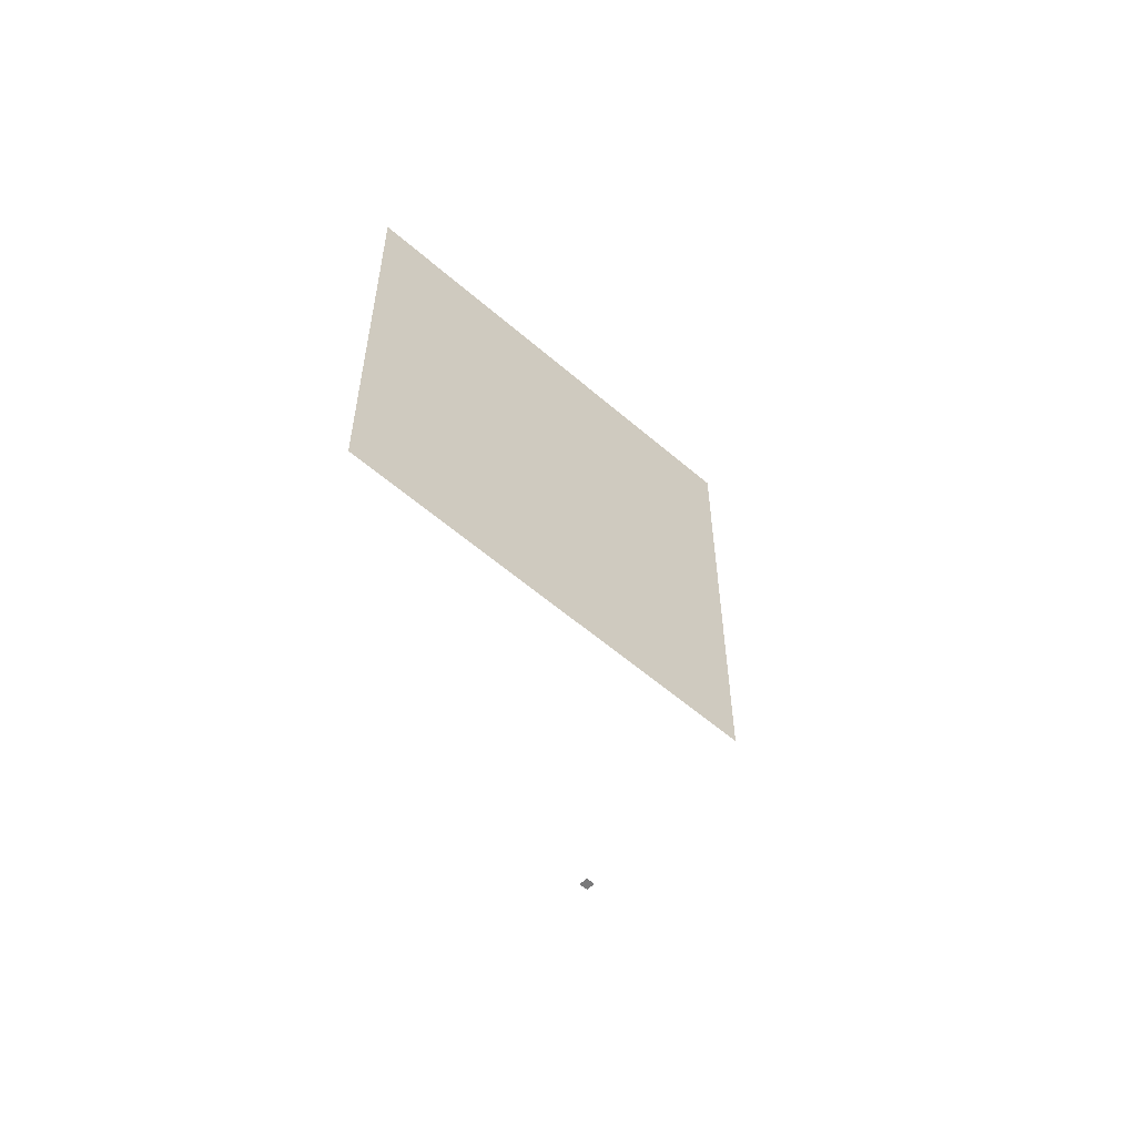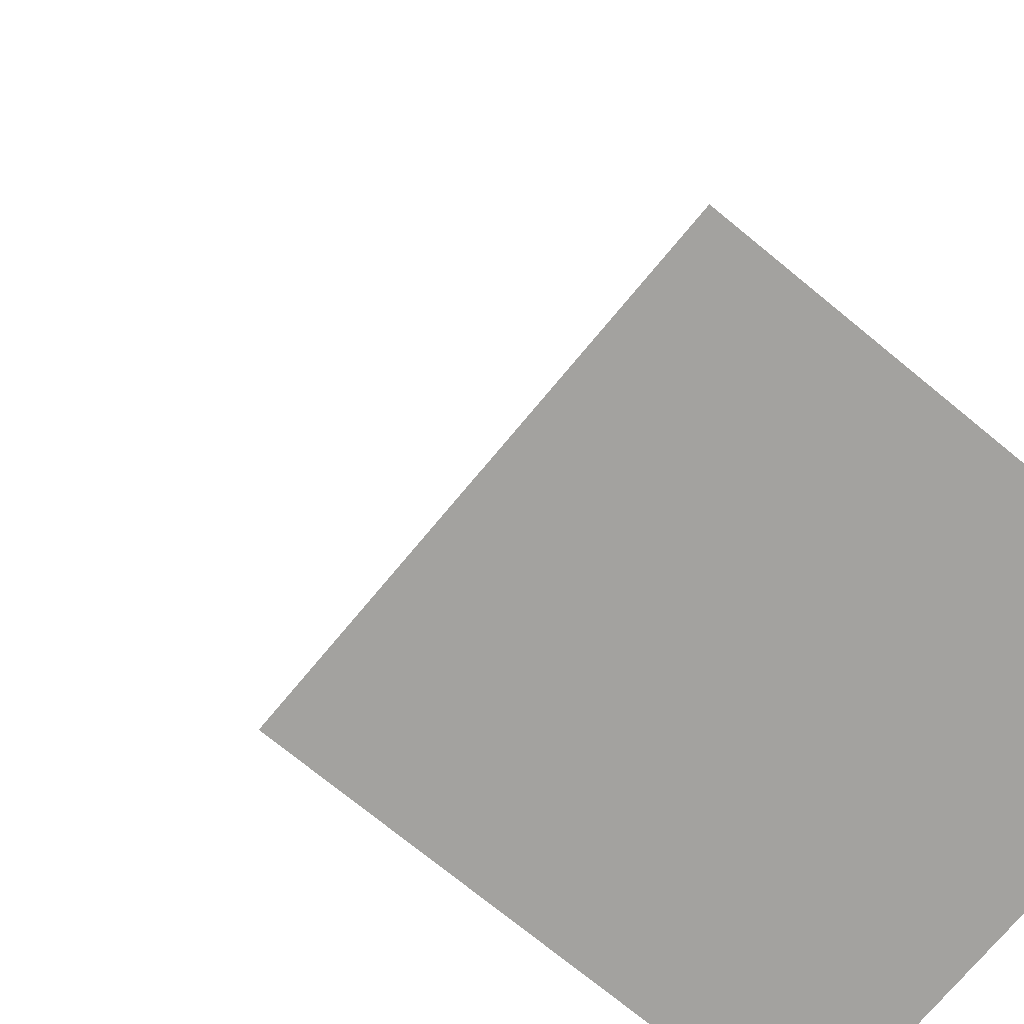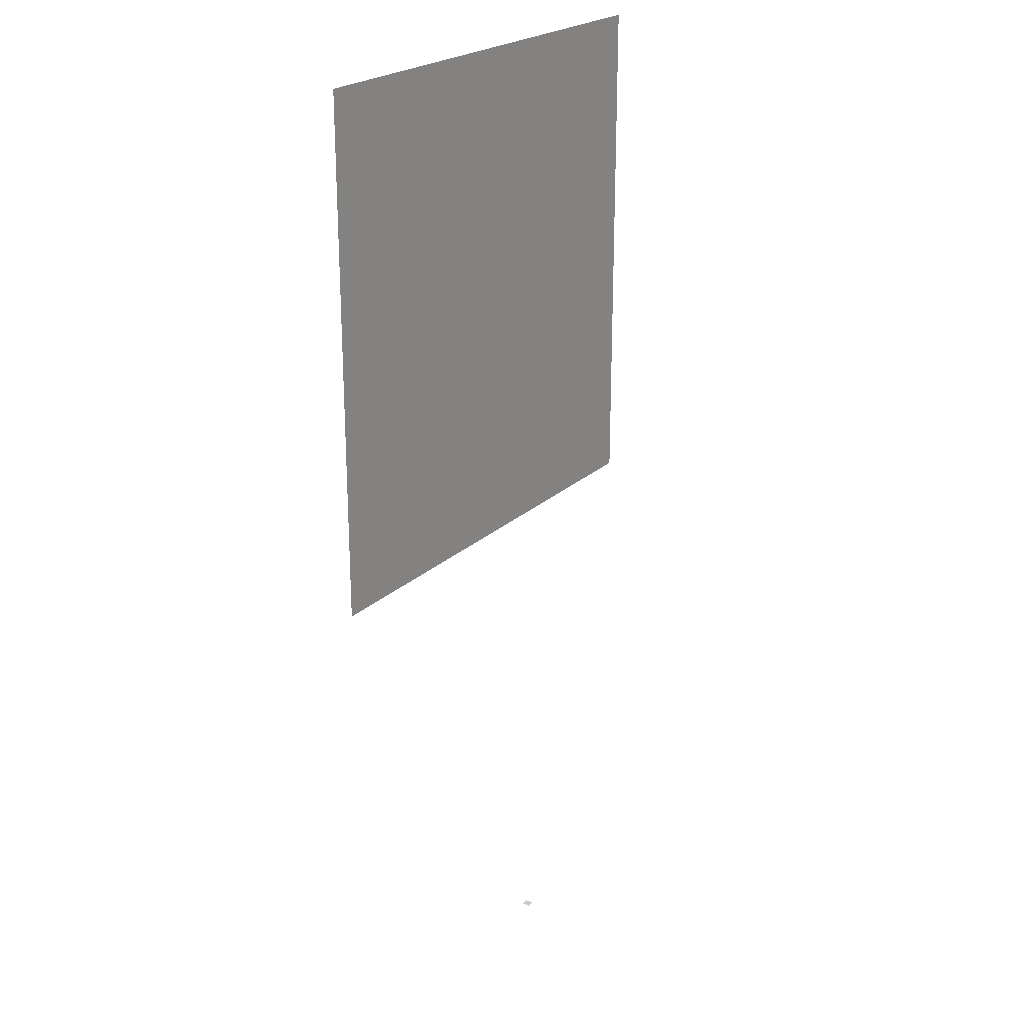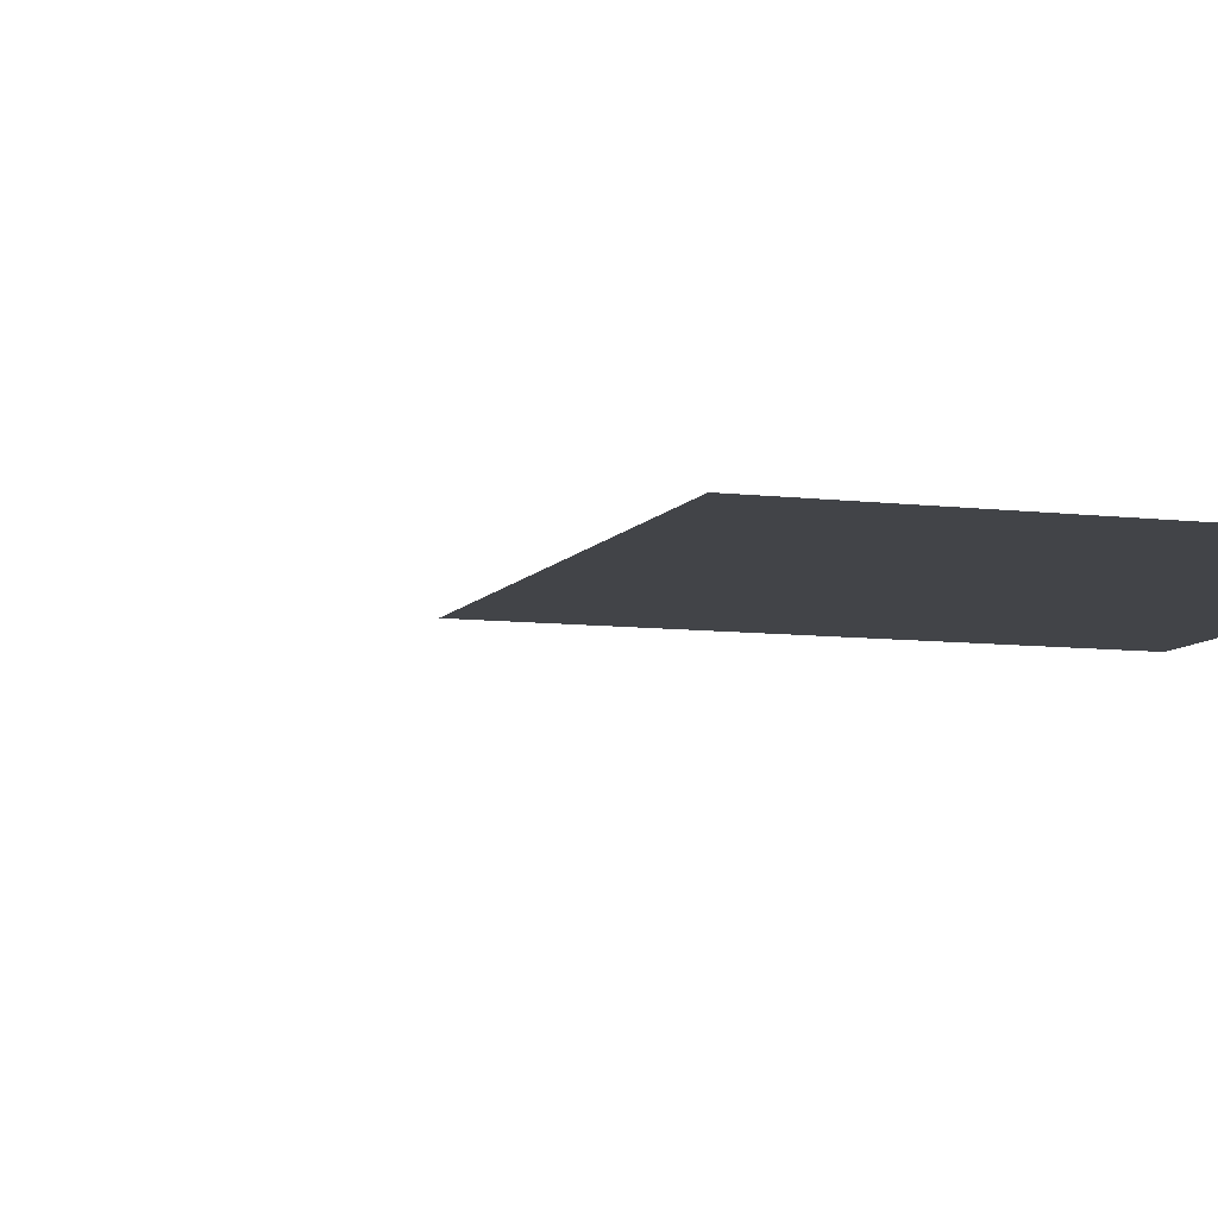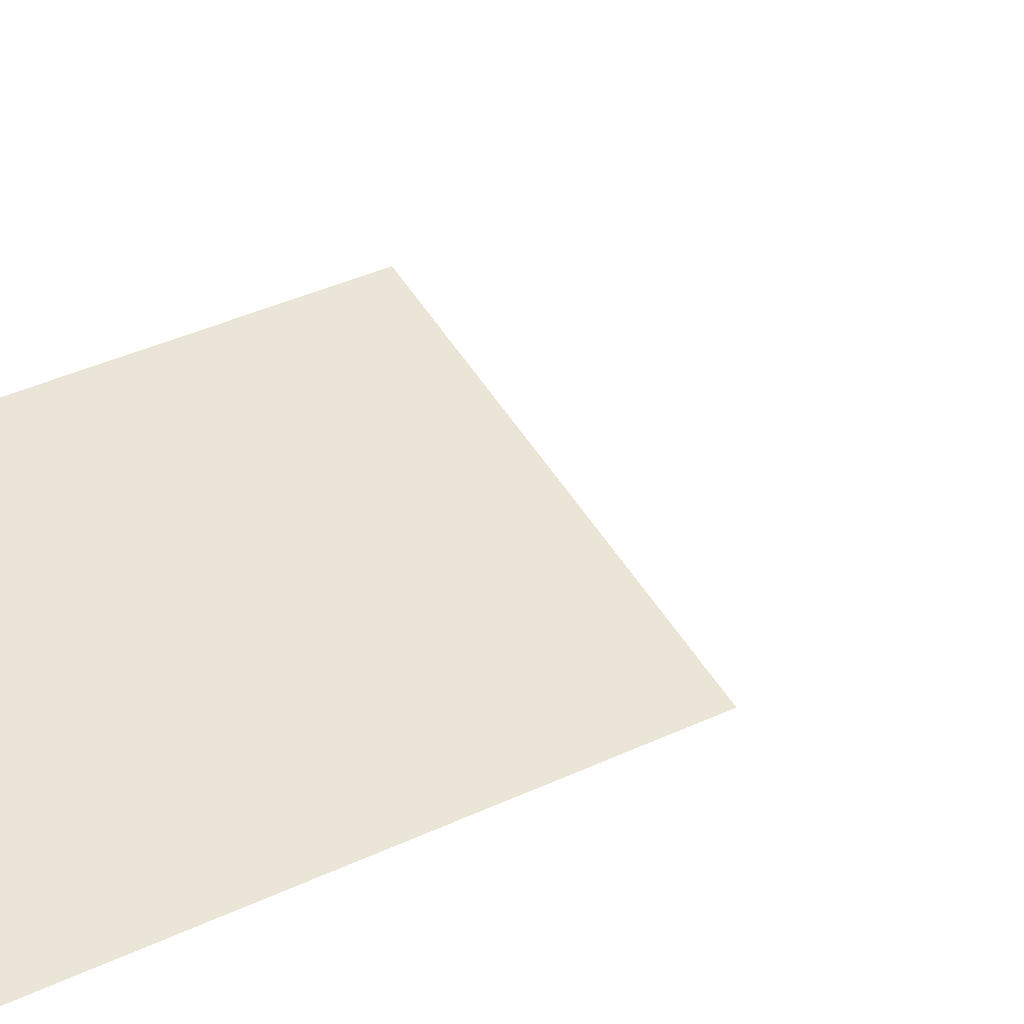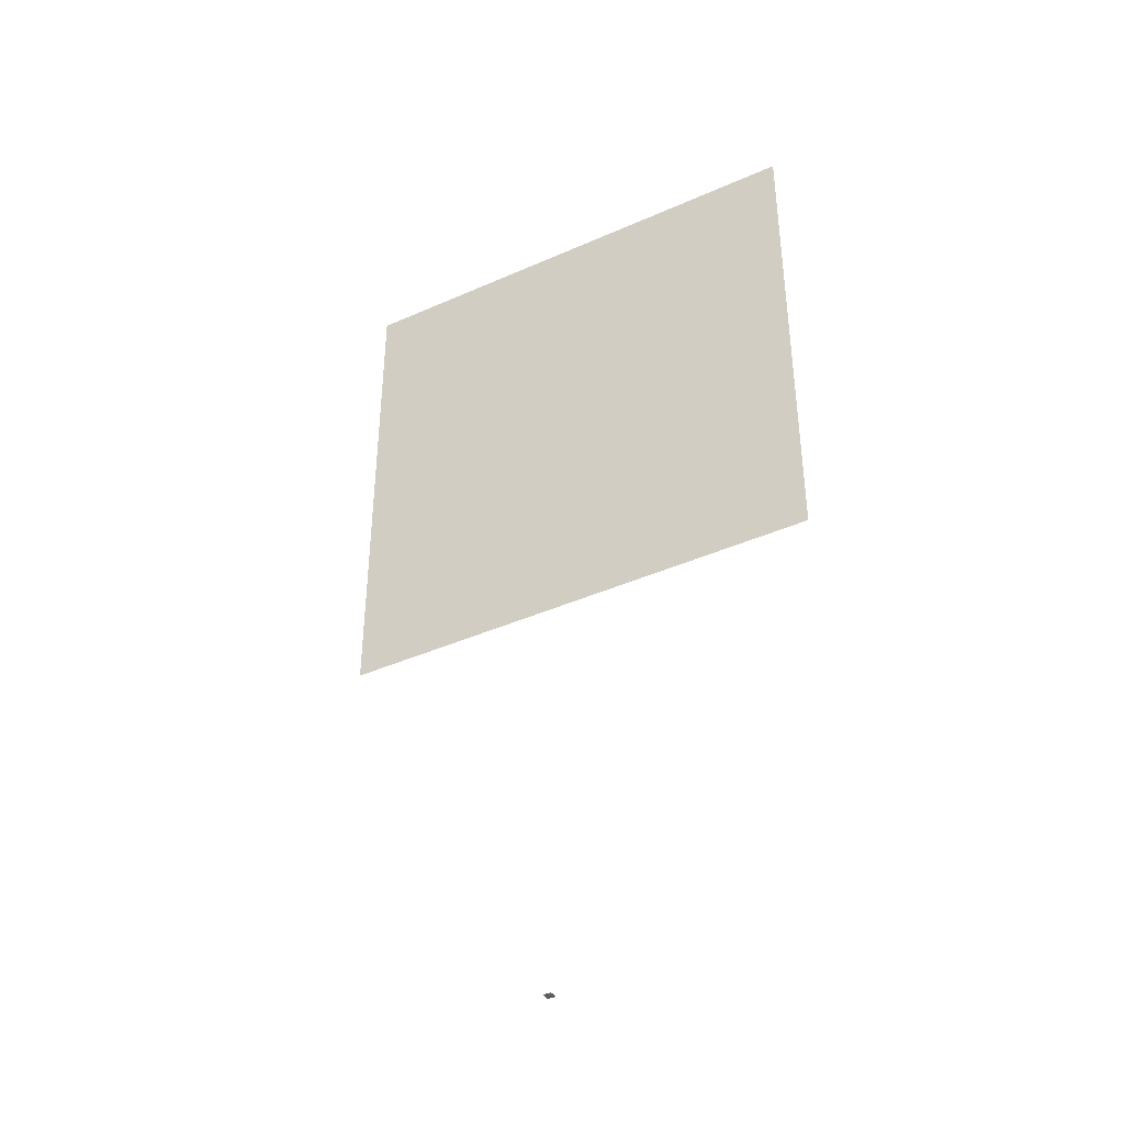
<metadata>
{"format":"obj","ext":"obj","renderer":"f3d","projection":"perspective","resolution":1024,"background":"white","views":[{"elev":-58.1,"azim":-41.8,"up":"+Z"},{"elev":-72.5,"azim":-129.5,"up":"+Y"},{"elev":23.0,"azim":-56.5,"up":"+Z"},{"elev":-8.1,"azim":-108.9,"up":"+Y"},{"elev":44.4,"azim":62.1,"up":"+Y"},{"elev":-40.9,"azim":28.5,"up":"+Z"}]}
</metadata>
<code>
o LidMeshLaptopLid_21_0_GeomSubset_4
v 0.000632 0.1113 -0.106
v -0.000633 0.1113 -0.106
v 0.000632 0.1126 -0.106
v -0.000633 0.1126 -0.106
v 0.000632 0.1113 -0.106
v -0.000633 0.1113 -0.106
v 0.000632 0.1126 -0.106
v -0.000633 0.1126 -0.106
v 0.000632 0.1113 -0.106
v -0.000633 0.1113 -0.106
v 0.000632 0.1126 -0.106
v -0.000633 0.1126 -0.106
v 0.000632 0.1113 -0.106
v -0.000633 0.1113 -0.106
v 0.000632 0.1126 -0.106
v -0.000633 0.1126 -0.106
v 0.000632 0.1113 -0.106
v -0.000633 0.1113 -0.106
v 0.000632 0.1126 -0.106
v -0.000633 0.1126 -0.106
v 0.000632 0.1113 -0.106
v -0.000633 0.1113 -0.106
v 0.000632 0.1126 -0.106
v -0.000633 0.1126 -0.106
v 0.0004 0.1186 0.0891
v 0.000432 0.1054 -0.09681
v 0.0004 0.1054 0.09499
v -0.1328 0.1054 -0.09681
v -0.1328 0.1054 0.09499
v -0.1328 0.1186 0.0891
v 0.1336 0.1054 -0.09681
v 0.1336 0.1054 0.09499
v 0.1336 0.1186 0.0891
v 0.1656 0.1186 0.08816
v 0.1672 0.1174 0.0891
v 0.1672 0.1174 -0.09681
v 0.1656 0.1186 -0.09681
v -0.1664 0.1174 0.0891
v -0.1648 0.1186 0.08816
v -0.1648 0.1186 -0.09681
v -0.1664 0.1169 -0.09681
v 0.1672 0.1066 0.09498
v 0.1656 0.1054 0.09405
v 0.1656 0.1054 -0.09681
v 0.1672 0.1066 -0.09681
v -0.1664 0.1066 0.09498
v -0.1648 0.1054 0.09405
v -0.1664 0.1066 -0.09681
v -0.1648 0.1054 -0.09681
v 0.1041 0.1054 0.1288
v 0.1045 0.1066 0.1304
v -0.1033 0.1054 0.1288
v -0.1037 0.1066 0.1304
v 0.07723 0.1054 0.1293
v 0.07549 0.107 0.1304
v -0.1037 0.1174 0.1245
v -0.1033 0.1186 0.1229
v 0.1041 0.1186 0.1229
v 0.1045 0.1174 0.1245
v 0.07549 0.1171 0.1245
v 0.07723 0.1186 0.1234
v 0.0004 0.1174 0.1245
v 0.0004 0.1186 0.1229
v -0.07469 0.1171 0.1245
v -0.07643 0.1186 0.1234
v 0.000436 0.1186 -0.09681
v -0.1328 0.1186 -0.09681
v 0.0004 0.1054 0.1288
v 0.0004 0.1066 0.1304
v -0.07643 0.1054 0.1293
v -0.07469 0.107 0.1304
v 0.1336 0.1186 -0.09681
v 0.165 0.1169 -0.09681
v 0.1649 0.1169 -0.1045
v 0.165 0.1072 -0.09681
v 0.1649 0.1072 -0.1045
v 0.1352 0.1169 -0.1045
v 0.1352 0.1072 -0.1045
v 0.1349 0.1169 -0.09681
v 0.1349 0.1072 -0.09681
v -0.1642 0.1169 -0.09681
v -0.1641 0.1169 -0.1045
v -0.1642 0.1072 -0.09681
v -0.1641 0.1072 -0.1045
v -0.1344 0.1169 -0.1045
v -0.1344 0.1072 -0.1045
v -0.1341 0.1169 -0.09681
v -0.1341 0.1072 -0.09681
v 0.1649 0.1162 -0.107
v 0.1352 0.1162 -0.107
v 0.1352 0.1079 -0.107
v 0.1649 0.1079 -0.107
v -0.1344 0.1162 -0.107
v -0.1344 0.1079 -0.107
v -0.1641 0.1162 -0.107
v -0.1641 0.1079 -0.107
v 0.1649 0.1141 -0.1083
v 0.1352 0.1141 -0.1083
v 0.1352 0.11 -0.1083
v 0.1649 0.11 -0.1083
v -0.1344 0.1141 -0.1083
v -0.1344 0.11 -0.1083
v -0.1641 0.1141 -0.1083
v -0.1641 0.11 -0.1083
v 0.1336 0.1054 -0.07427
v 0.1656 0.1054 -0.07427
v 0.1672 0.1066 -0.07427
v 0.1672 0.1174 -0.07427
v 0.1656 0.1186 -0.07427
v 0.1336 0.1186 -0.07427
v 0.000418 0.1186 -0.07427
v -0.1328 0.1186 -0.07427
v -0.1648 0.1186 -0.07427
v -0.1664 0.1171 -0.07427
v -0.1664 0.1066 -0.07427
v -0.1648 0.1054 -0.07427
v -0.1328 0.1054 -0.07427
v 0.000416 0.1054 -0.07427
v 0.000416 0.1086 -0.07427
v 0.0004 0.1086 0.09499
v -0.1328 0.1086 -0.07427
v -0.1328 0.1086 0.09499
v 0.1336 0.1086 -0.07427
v 0.1336 0.1086 0.09499
v -0.03897 0.1195 -0.03388
v 0.03897 0.1195 -0.03388
v -0.03897 0.1195 0.04785
v 0.03897 0.1195 0.04785
v 0.000416 0.1084 -0.07427
v 0.0004 0.1084 0.09499
v -0.1328 0.1084 -0.07427
v -0.1328 0.1084 0.09499
v 0.1336 0.1084 -0.07427
v 0.1336 0.1084 0.09499
f 17 18 20 19
f 21 22 24 23
f 125 126 128 127

</code>
